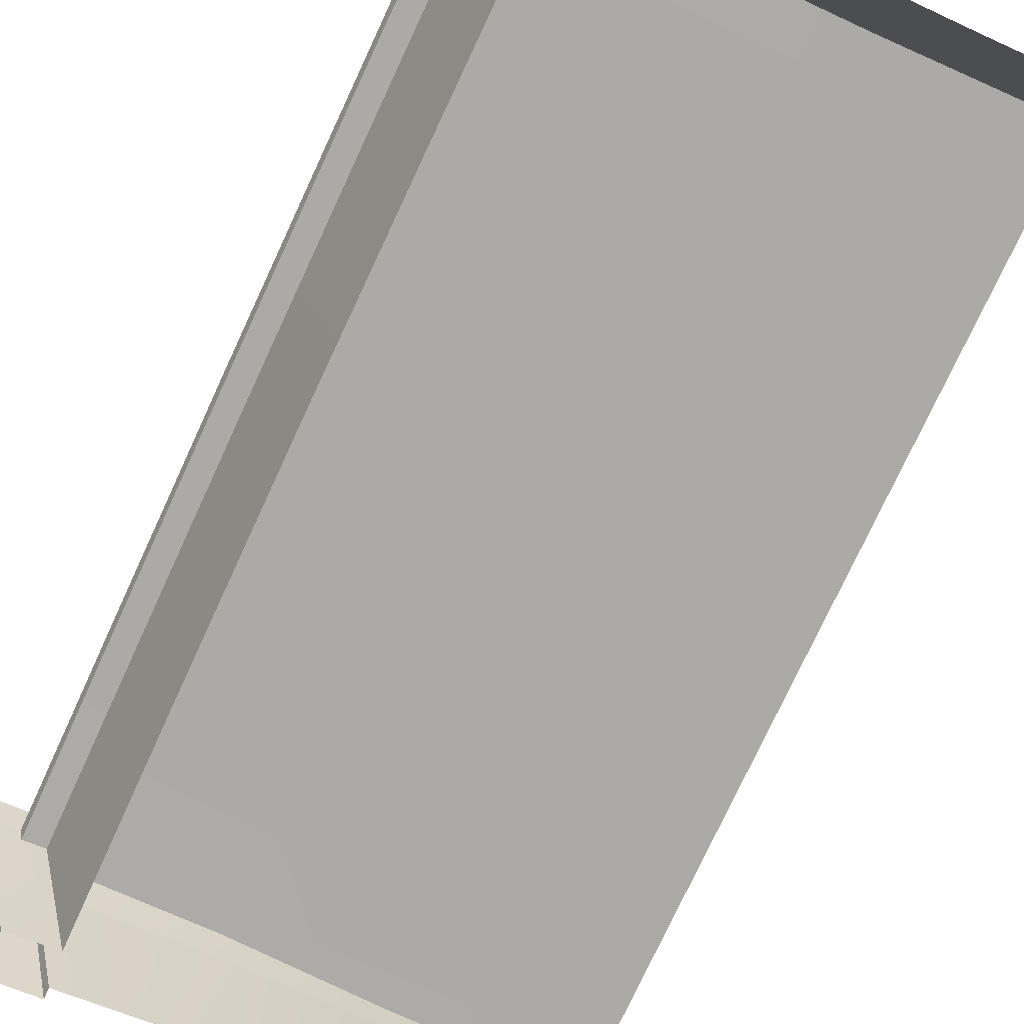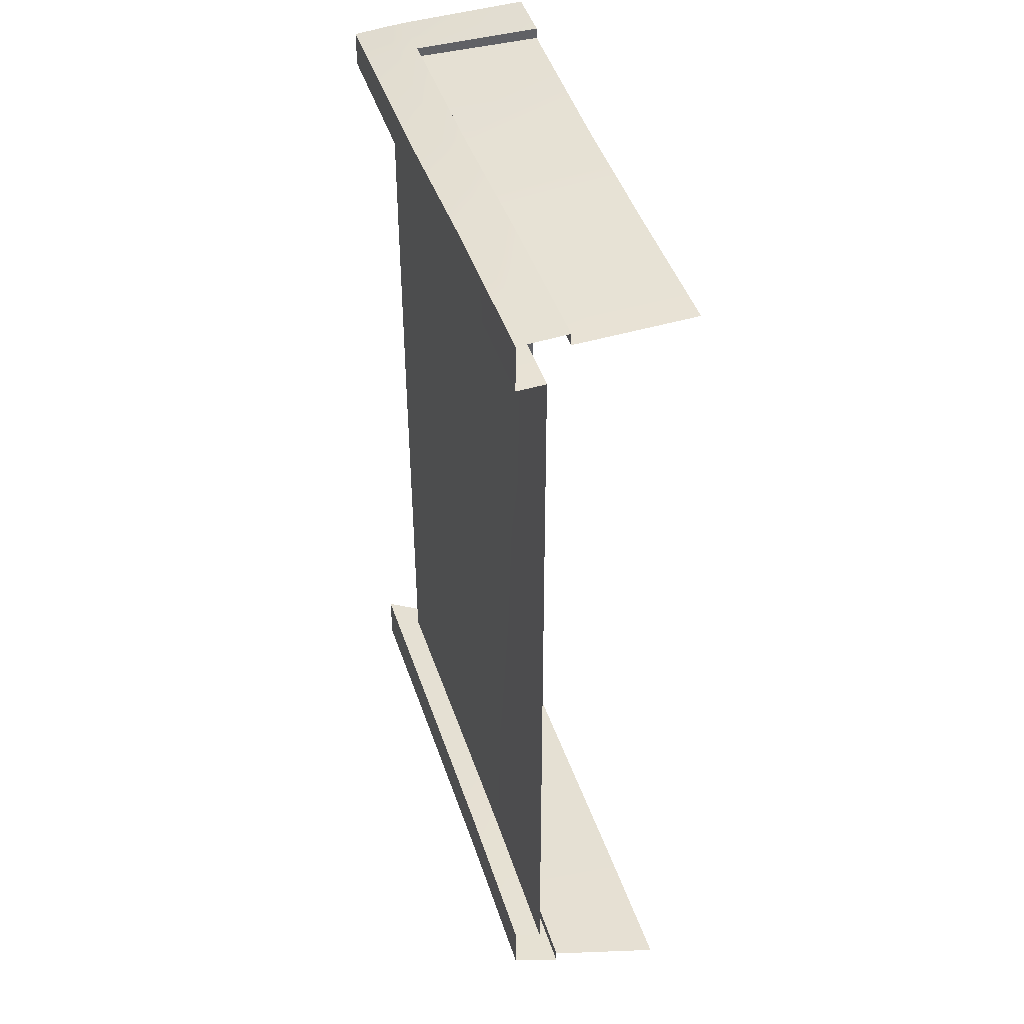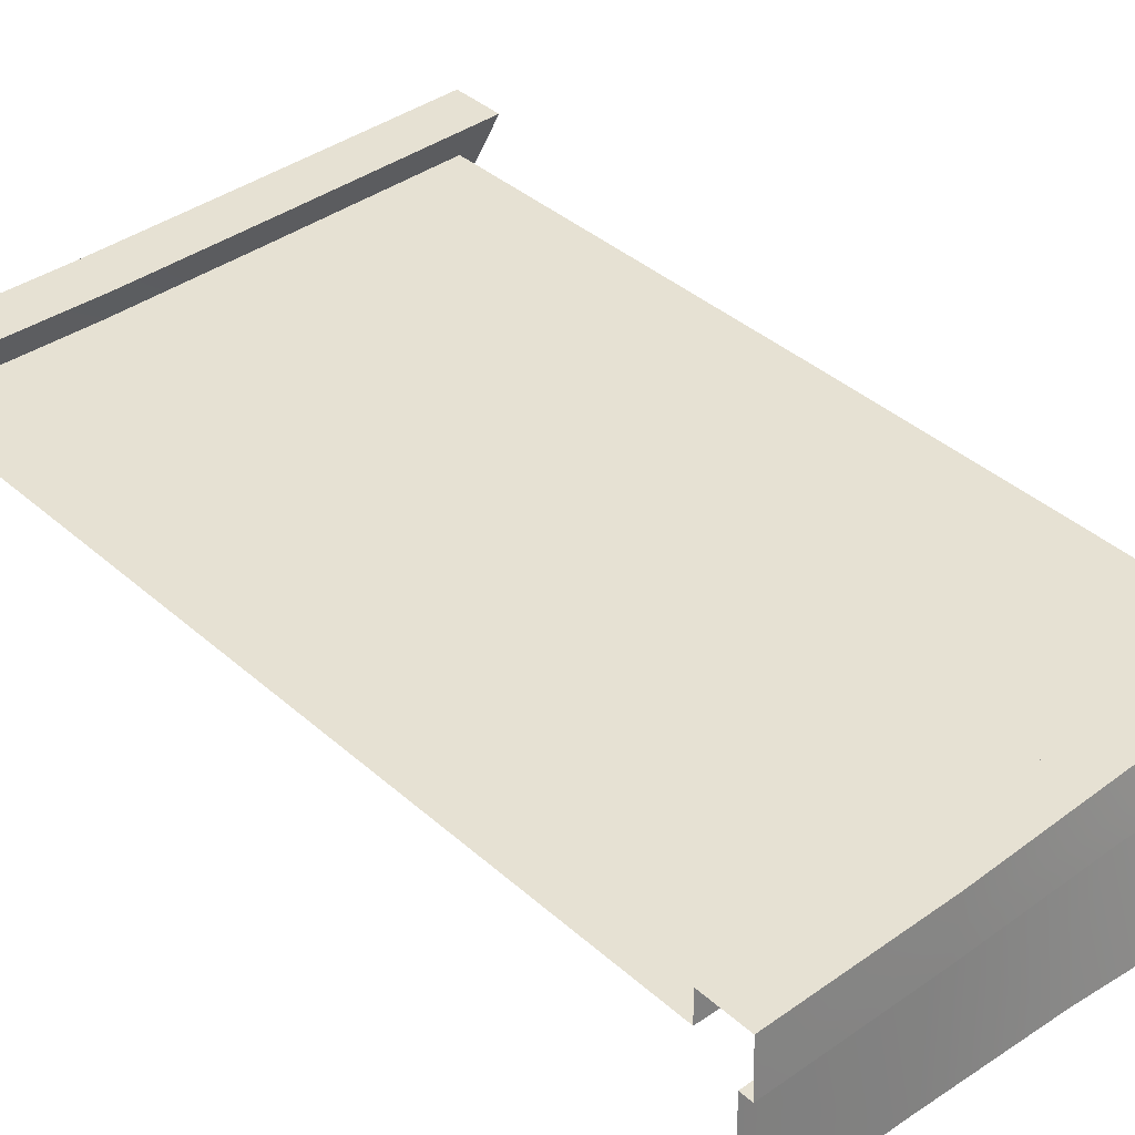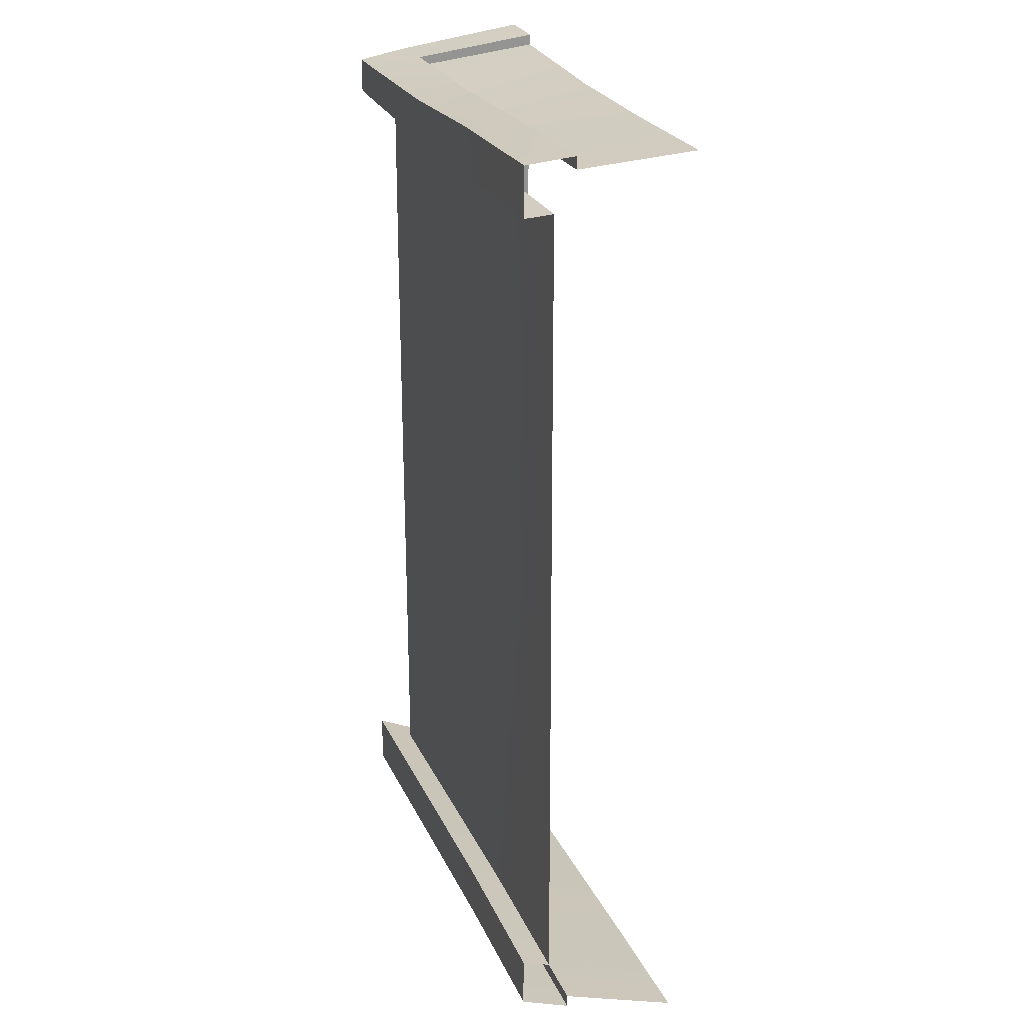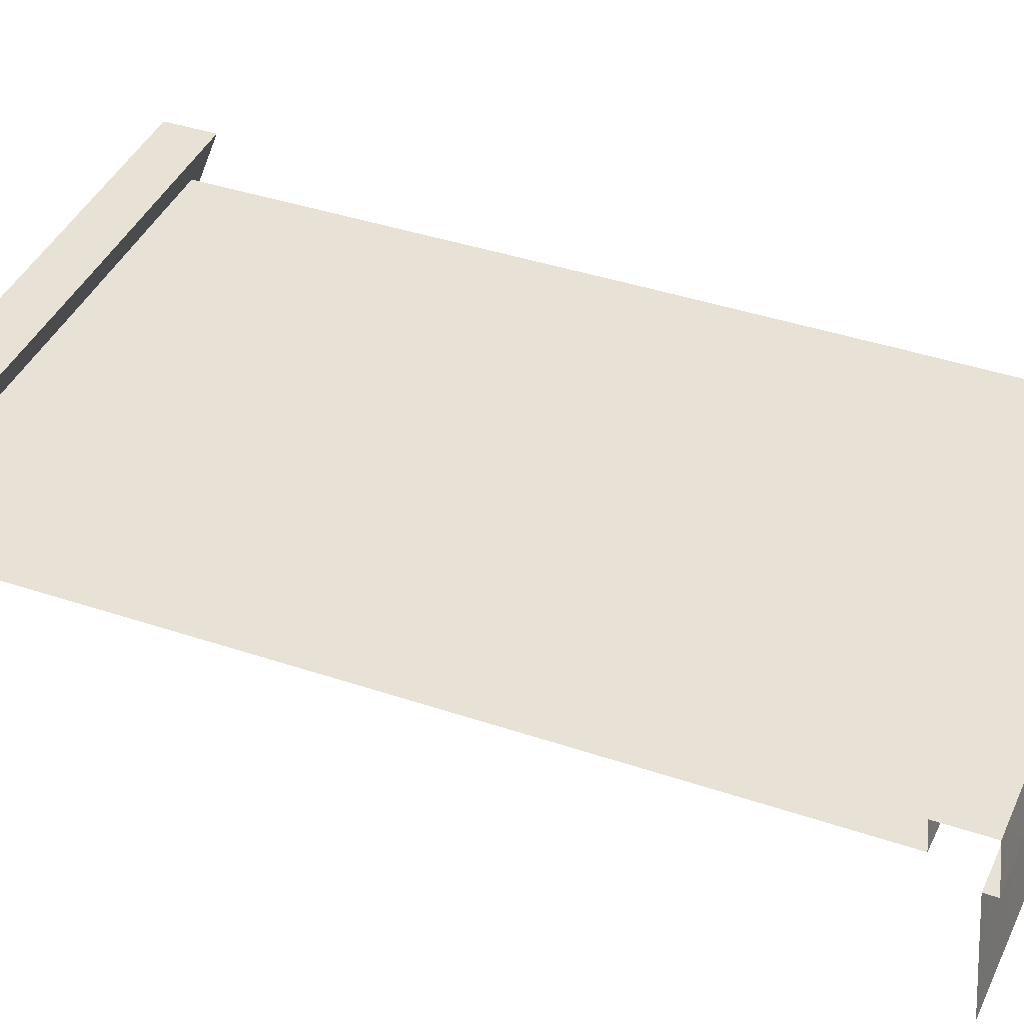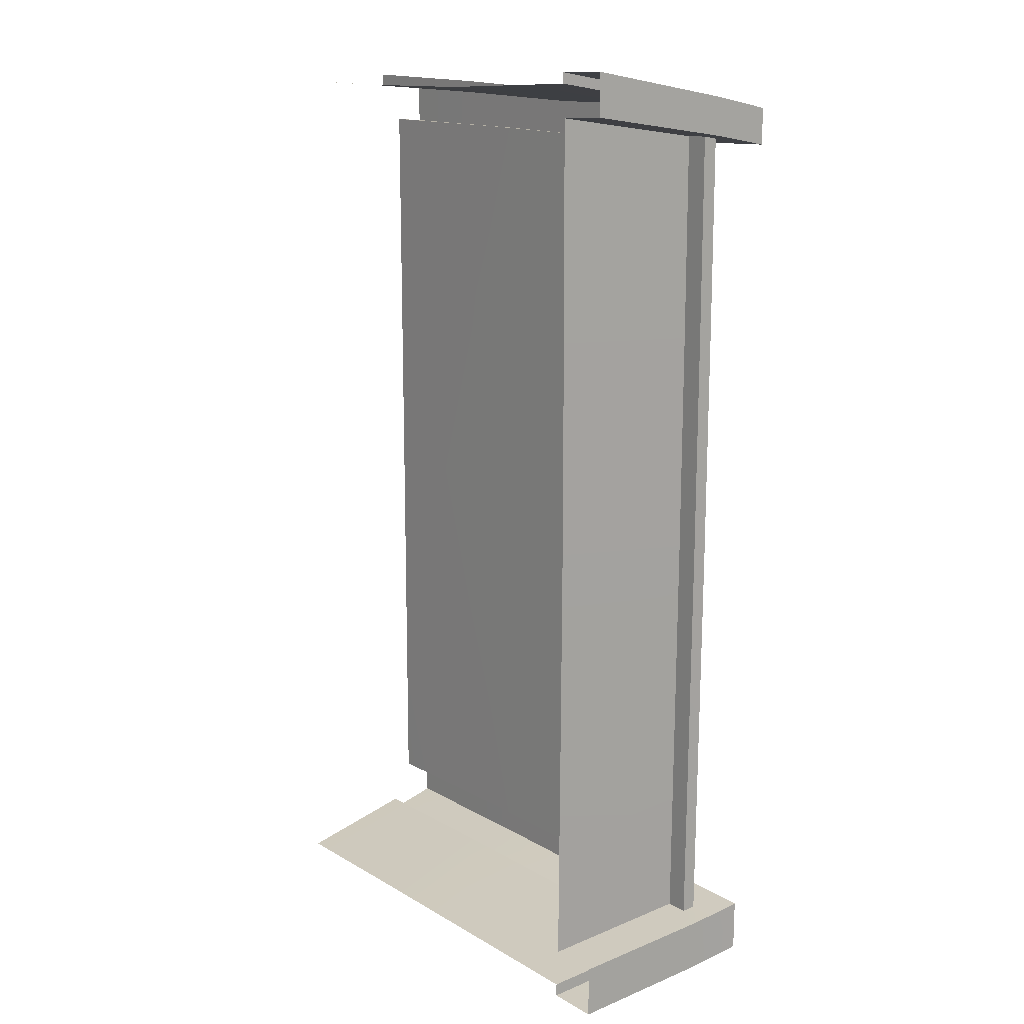
<metadata>
{"format":"obj","ext":"obj","renderer":"f3d","projection":"perspective","resolution":1024,"background":"white","views":[{"elev":-76.2,"azim":155.1,"up":"+Y"},{"elev":42.9,"azim":-107.7,"up":"+Z"},{"elev":38.9,"azim":-42.1,"up":"+Y"},{"elev":22.8,"azim":-109.3,"up":"+Z"},{"elev":40.6,"azim":-67.5,"up":"+Y"},{"elev":16.3,"azim":50.2,"up":"+Z"}]}
</metadata>
<code>
o Construcao_2.006
v 4.617 1.483 7.597
v 4.188 1.483 7.574
v 4.614 1.483 8.244
v 4.466 0.9743 7.709
v 5.104 1.483 7.62
v 5.102 1.483 8.257
v 4.956 0.9743 7.736
v 4.954 0.9743 8.39
v 4.835 0.5983 7.817
v 4.4 0.7705 7.752
v 4.119 -1.489 8.191
v 4.832 0.5982 8.487
v 4.115 -1.49 8.957
v 4.34 0.5983 8.469
v 3.614 -1.49 8.927
v 4.463 0.9744 8.375
v 3.906 0.5983 8.452
v 3.906 0.5984 8.282
v 3.173 -1.489 8.898
v 4.031 0.9744 8.36
v 0.836 0.5988 8.345
v -1.99 0.6007 8.362
v 0.8366 0.5988 8.152
v 0.9663 0.9748 8.274
v -1.894 0.9768 8.312
v 1.13 1.483 8.175
v 4.185 1.483 8.233
v -1.772 1.485 8.24
v 1.132 1.483 7.424
v -1.77 1.485 7.413
v 0.9688 0.9748 7.507
v 4.034 0.9744 7.683
v -1.892 0.9768 7.469
v 4.02 0.7678 4.234
v 4.004 0.7705 7.728
v 4.03 0.7581 -0.07718
v 3.239 -1.49 4.294
v 3.215 -1.489 8.117
v 3.252 -1.494 -0.249
v 3.237 -1.499 -4.267
v 3.215 -1.502 -7.982
v 4.025 0.7467 -3.844
v 4.013 0.7414 -7.364
v 4.409 0.7414 -7.364
v 4.476 0.9433 -7.303
v 4.044 0.9434 -7.303
v 0.9763 0.9437 -7.302
v -1.887 0.9464 -7.31
v -4.919 0.9683 -7.382
v -4.928 0.9924 7.394
v -4.888 1.502 7.345
v -4.889 1.502 8.23
v -4.929 0.9924 8.29
v -4.959 0.6151 8.334
v -4.959 0.6151 8.109
v -1.989 0.6007 8.15
v -5.117 -1.481 8.311
v -2.51 -1.488 8.364
v 0.1047 -1.489 8.471
v 3.174 -1.489 8.706
v -4.879 1.474 -7.239
v -4.879 1.474 -8.145
v -1.763 1.45 -7.16
v 1.142 1.447 -7.151
v -1.764 1.45 -8.091
v 1.14 1.447 -8.087
v -1.888 0.9461 -8.247
v -4.92 0.968 -8.297
v 0.9744 0.9434 -8.243
v -1.985 0.5734 -8.363
v -4.951 0.5936 -8.409
v 0.8426 0.5709 -8.36
v -1.984 0.5735 -8.129
v -4.951 0.5936 -8.18
v 0.8431 0.571 -8.124
v -2.51 -1.501 -8.715
v -5.114 -1.492 -8.738
v 0.1047 -1.502 -8.714
v 3.175 -1.502 -8.715
v 3.174 -1.502 -8.957
v 3.915 0.5705 -8.126
v 3.914 0.5705 -8.362
v 4.042 0.9431 -8.245
v 4.349 0.5704 -8.362
v 3.616 -1.502 -8.957
v 4.474 0.943 -8.245
v 4.841 0.5704 -8.362
v 4.116 -1.502 -8.957
v 4.965 0.943 -8.246
v 4.843 0.5707 -7.416
v 4.119 -1.502 -7.982
v 4.967 0.9433 -7.304
v 5.117 1.447 -7.152
v 5.115 1.447 -8.089
v 4.629 1.447 -7.152
v 4.2 1.447 -7.152
v 4.627 1.447 -8.089
v 4.198 1.447 -8.089
v 3.618 -1.502 -7.982
v 3.618 -1.489 8.152
v 4.466 0.9743 7.709
v 4.4 0.7705 7.752
v 0.9688 0.9748 7.507
v 4.034 0.9744 7.683
v -1.892 0.9768 7.469
v 0.9822 0.9718 4.087
v 0.991 0.9614 -0.01452
v -1.882 0.9738 4.037
v 4.048 0.9714 4.219
v 4.058 0.961 -0.06246
v 4.48 0.9713 4.237
v 4.491 0.961 -0.06894
v 4.415 0.7678 4.251
v 4.426 0.7581 -0.08399
v 4.02 0.7678 4.234
v 4.004 0.7705 7.728
v 4.03 0.7581 -0.07718
v 4.025 0.7467 -3.844
v 4.013 0.7414 -7.364
v 4.421 0.7466 -3.845
v 4.409 0.7414 -7.364
v 4.487 0.9488 -3.801
v 4.476 0.9433 -7.303
v 4.054 0.9489 -3.8
v 4.044 0.9434 -7.303
v 0.9865 0.9492 -3.807
v 0.9763 0.9437 -7.302
v -1.878 0.9519 -3.845
v -1.887 0.9464 -7.31
v -1.875 0.9637 0.009525
v -4.916 0.9729 -3.878
v -4.919 0.9683 -7.382
v -4.918 0.9813 0.05528
v -4.923 0.989 3.962
v -4.928 0.9924 7.394
f 104 109 106 103
f 103 106 108 105
f 109 110 107 106
f 106 107 130 108
f 101 111 109 104
f 111 112 110 109
f 102 113 111 101
f 113 114 112 111
f 116 115 113 102
f 115 117 114 113
f 119 121 120 118
f 118 120 114 117
f 121 123 122 120
f 120 122 112 114
f 123 125 124 122
f 122 124 110 112
f 125 127 126 124
f 124 126 107 110
f 127 129 128 126
f 126 128 130 107
f 129 132 131 128
f 128 131 133 130
f 108 130 133 134
f 105 108 134 135
f 1 2 27 3
f 4 32 2 1
f 1 3 6 5
f 4 1 5 7
f 8 7 5 6
f 9 7 8 12
f 10 4 7 9
f 100 10 9 11
f 11 9 12 13
f 14 15 13 12
f 16 14 12 8
f 15 14 17 19
f 14 16 20 17
f 17 21 23 18
f 19 17 18 60
f 17 20 24 21
f 21 24 25 22
f 21 22 56 23
f 24 20 27 26
f 25 24 26 28
f 2 29 26 27
f 29 30 28 26
f 32 31 29 2
f 31 33 30 29
f 38 37 34 35
f 37 39 36 34
f 40 42 36 39
f 41 43 42 40
f 33 50 51 30
f 30 51 52 28
f 53 25 28 52
f 22 25 53 54
f 22 54 55 56
f 58 56 55 57
f 59 23 56 58
f 60 18 23 59
f 48 63 61 49
f 63 65 62 61
f 47 64 63 48
f 64 66 65 63
f 68 62 65 67
f 67 65 66 69
f 70 71 68 67
f 72 70 67 69
f 70 73 74 71
f 72 75 73 70
f 76 77 74 73
f 78 76 73 75
f 79 78 75 81
f 80 79 81 82
f 82 81 75 72
f 85 80 82 84
f 82 72 69 83
f 84 82 83 86
f 84 87 88 85
f 86 89 87 84
f 91 88 87 90
f 90 87 89 92
f 44 90 92 45
f 99 91 90 44
f 89 94 93 92
f 45 92 93 95
f 95 93 94 97
f 95 97 98 96
f 45 95 96 46
f 83 98 97 86
f 97 94 89 86
f 96 98 66 64
f 69 66 98 83
f 46 96 64 47
f 44 43 41 99
f 10 100 38 35
f 20 16 3 27
f 3 16 8 6

</code>
